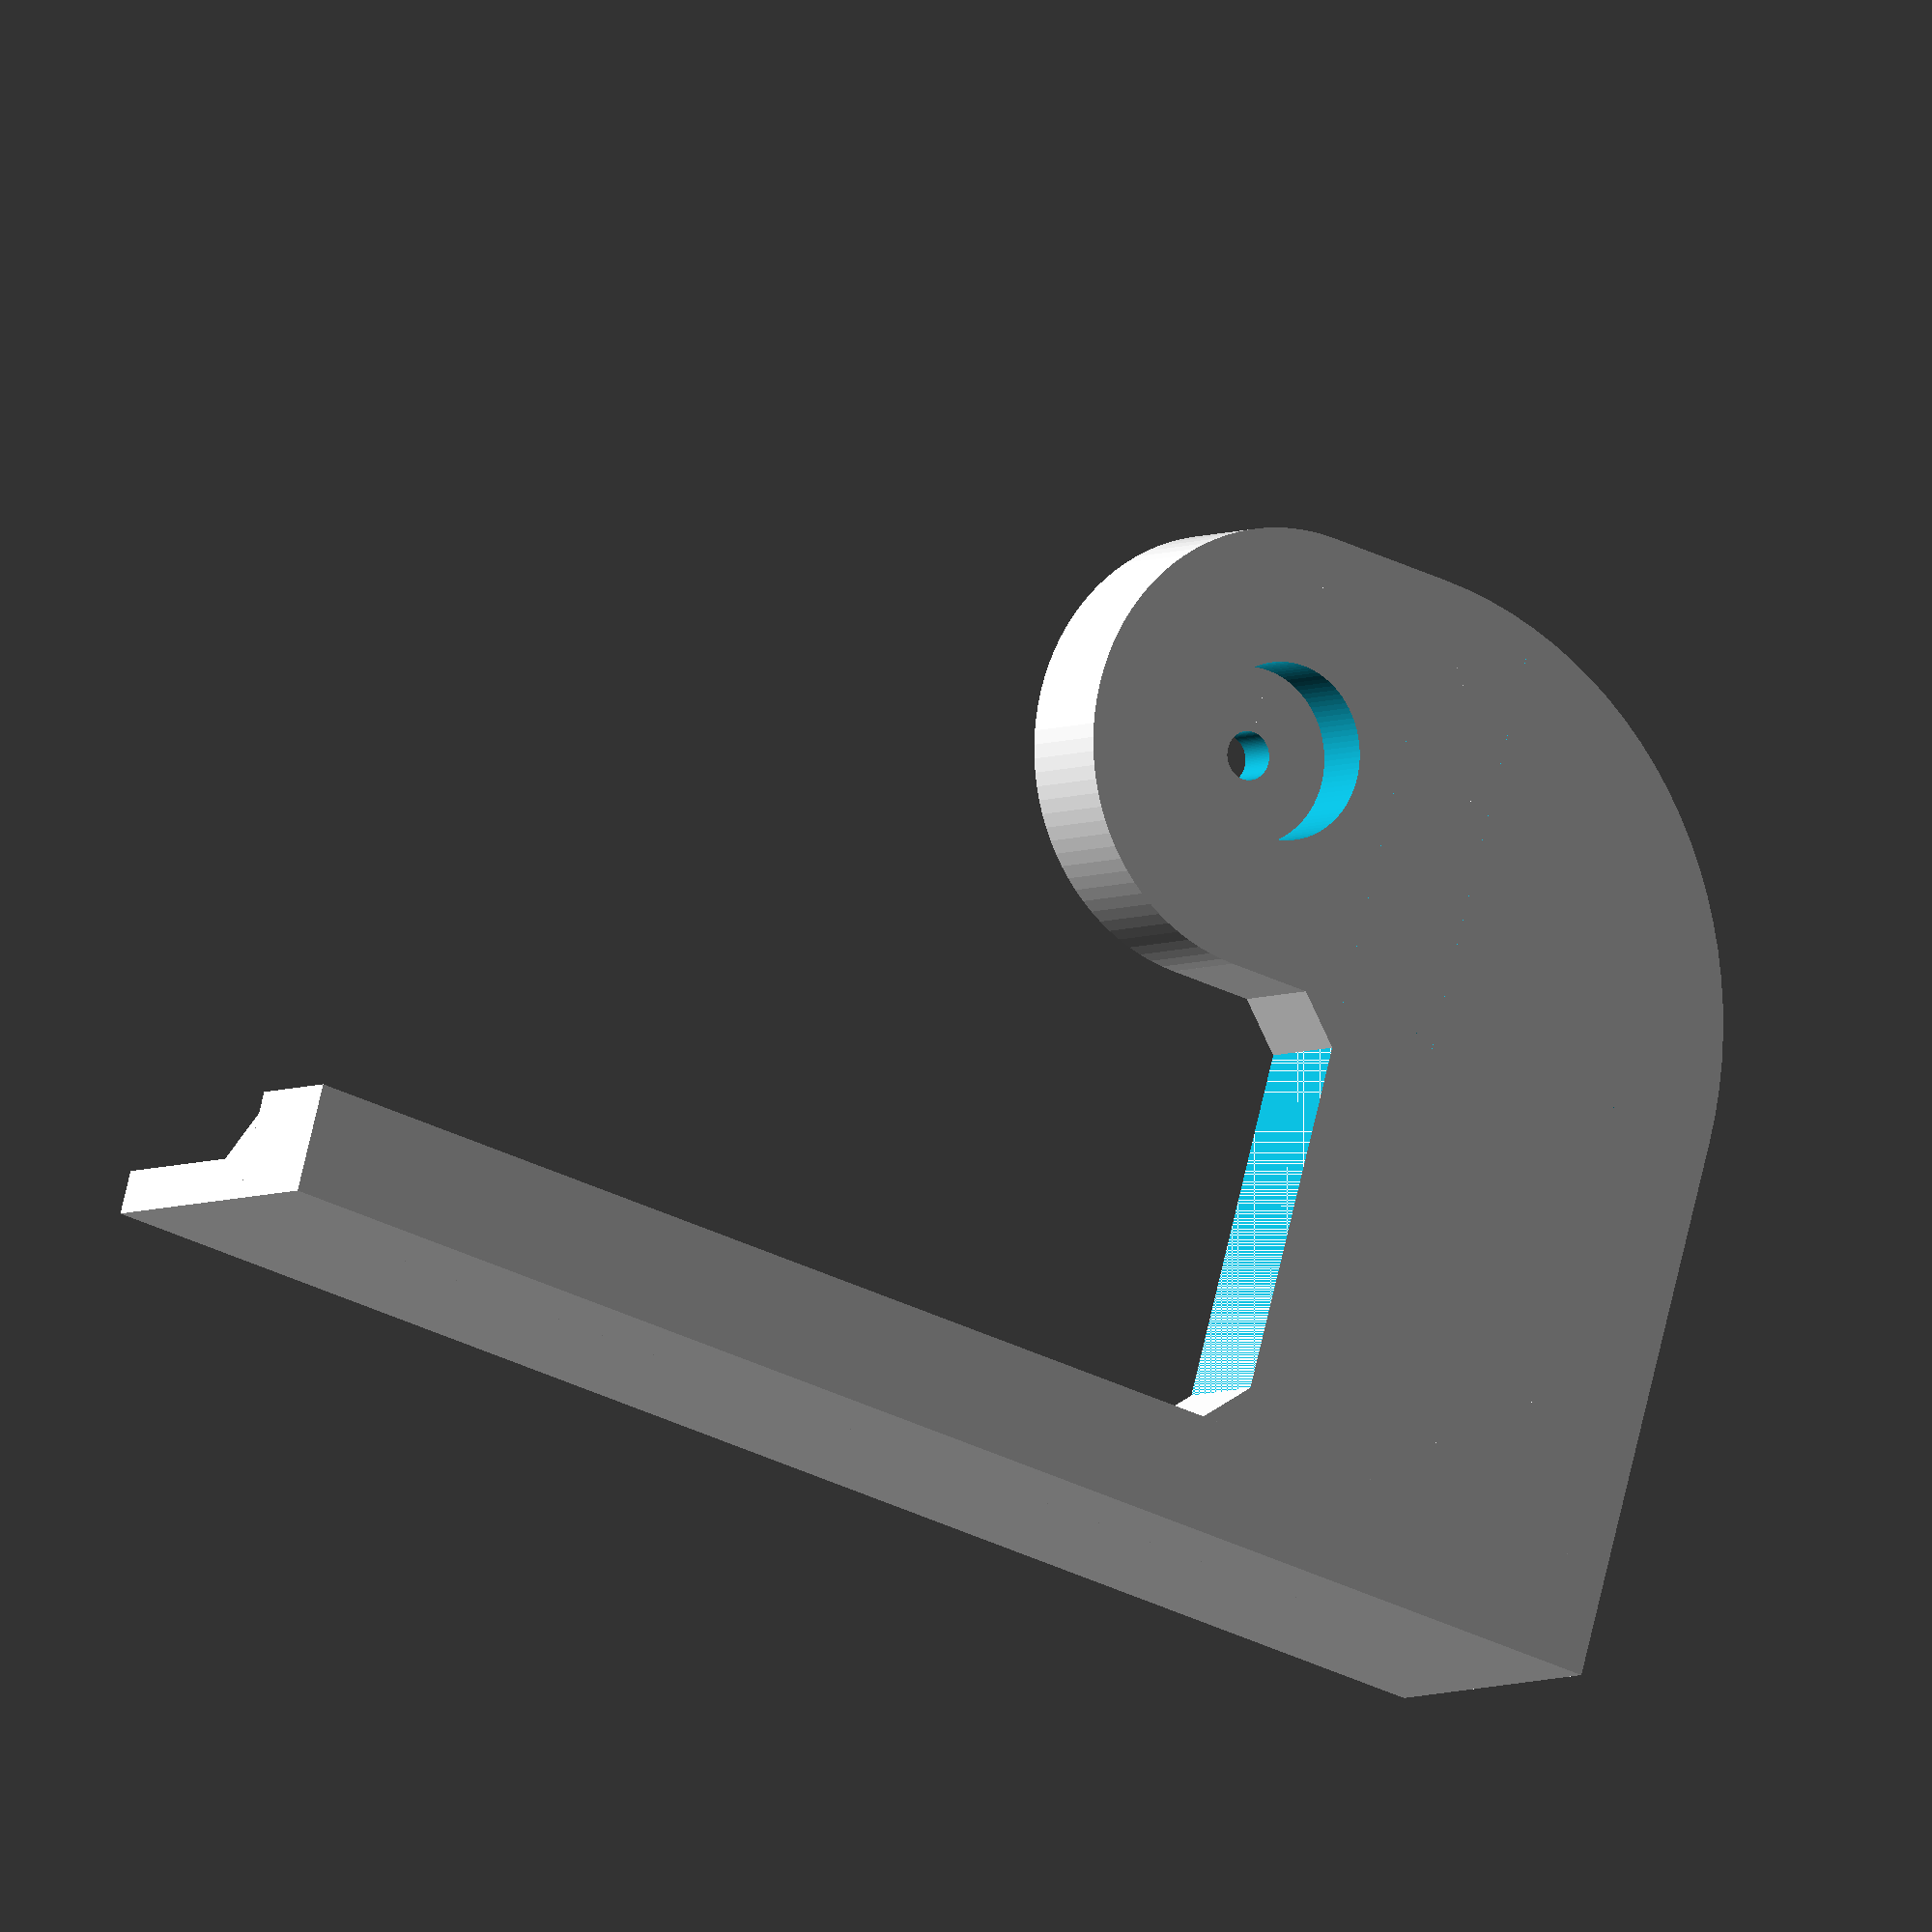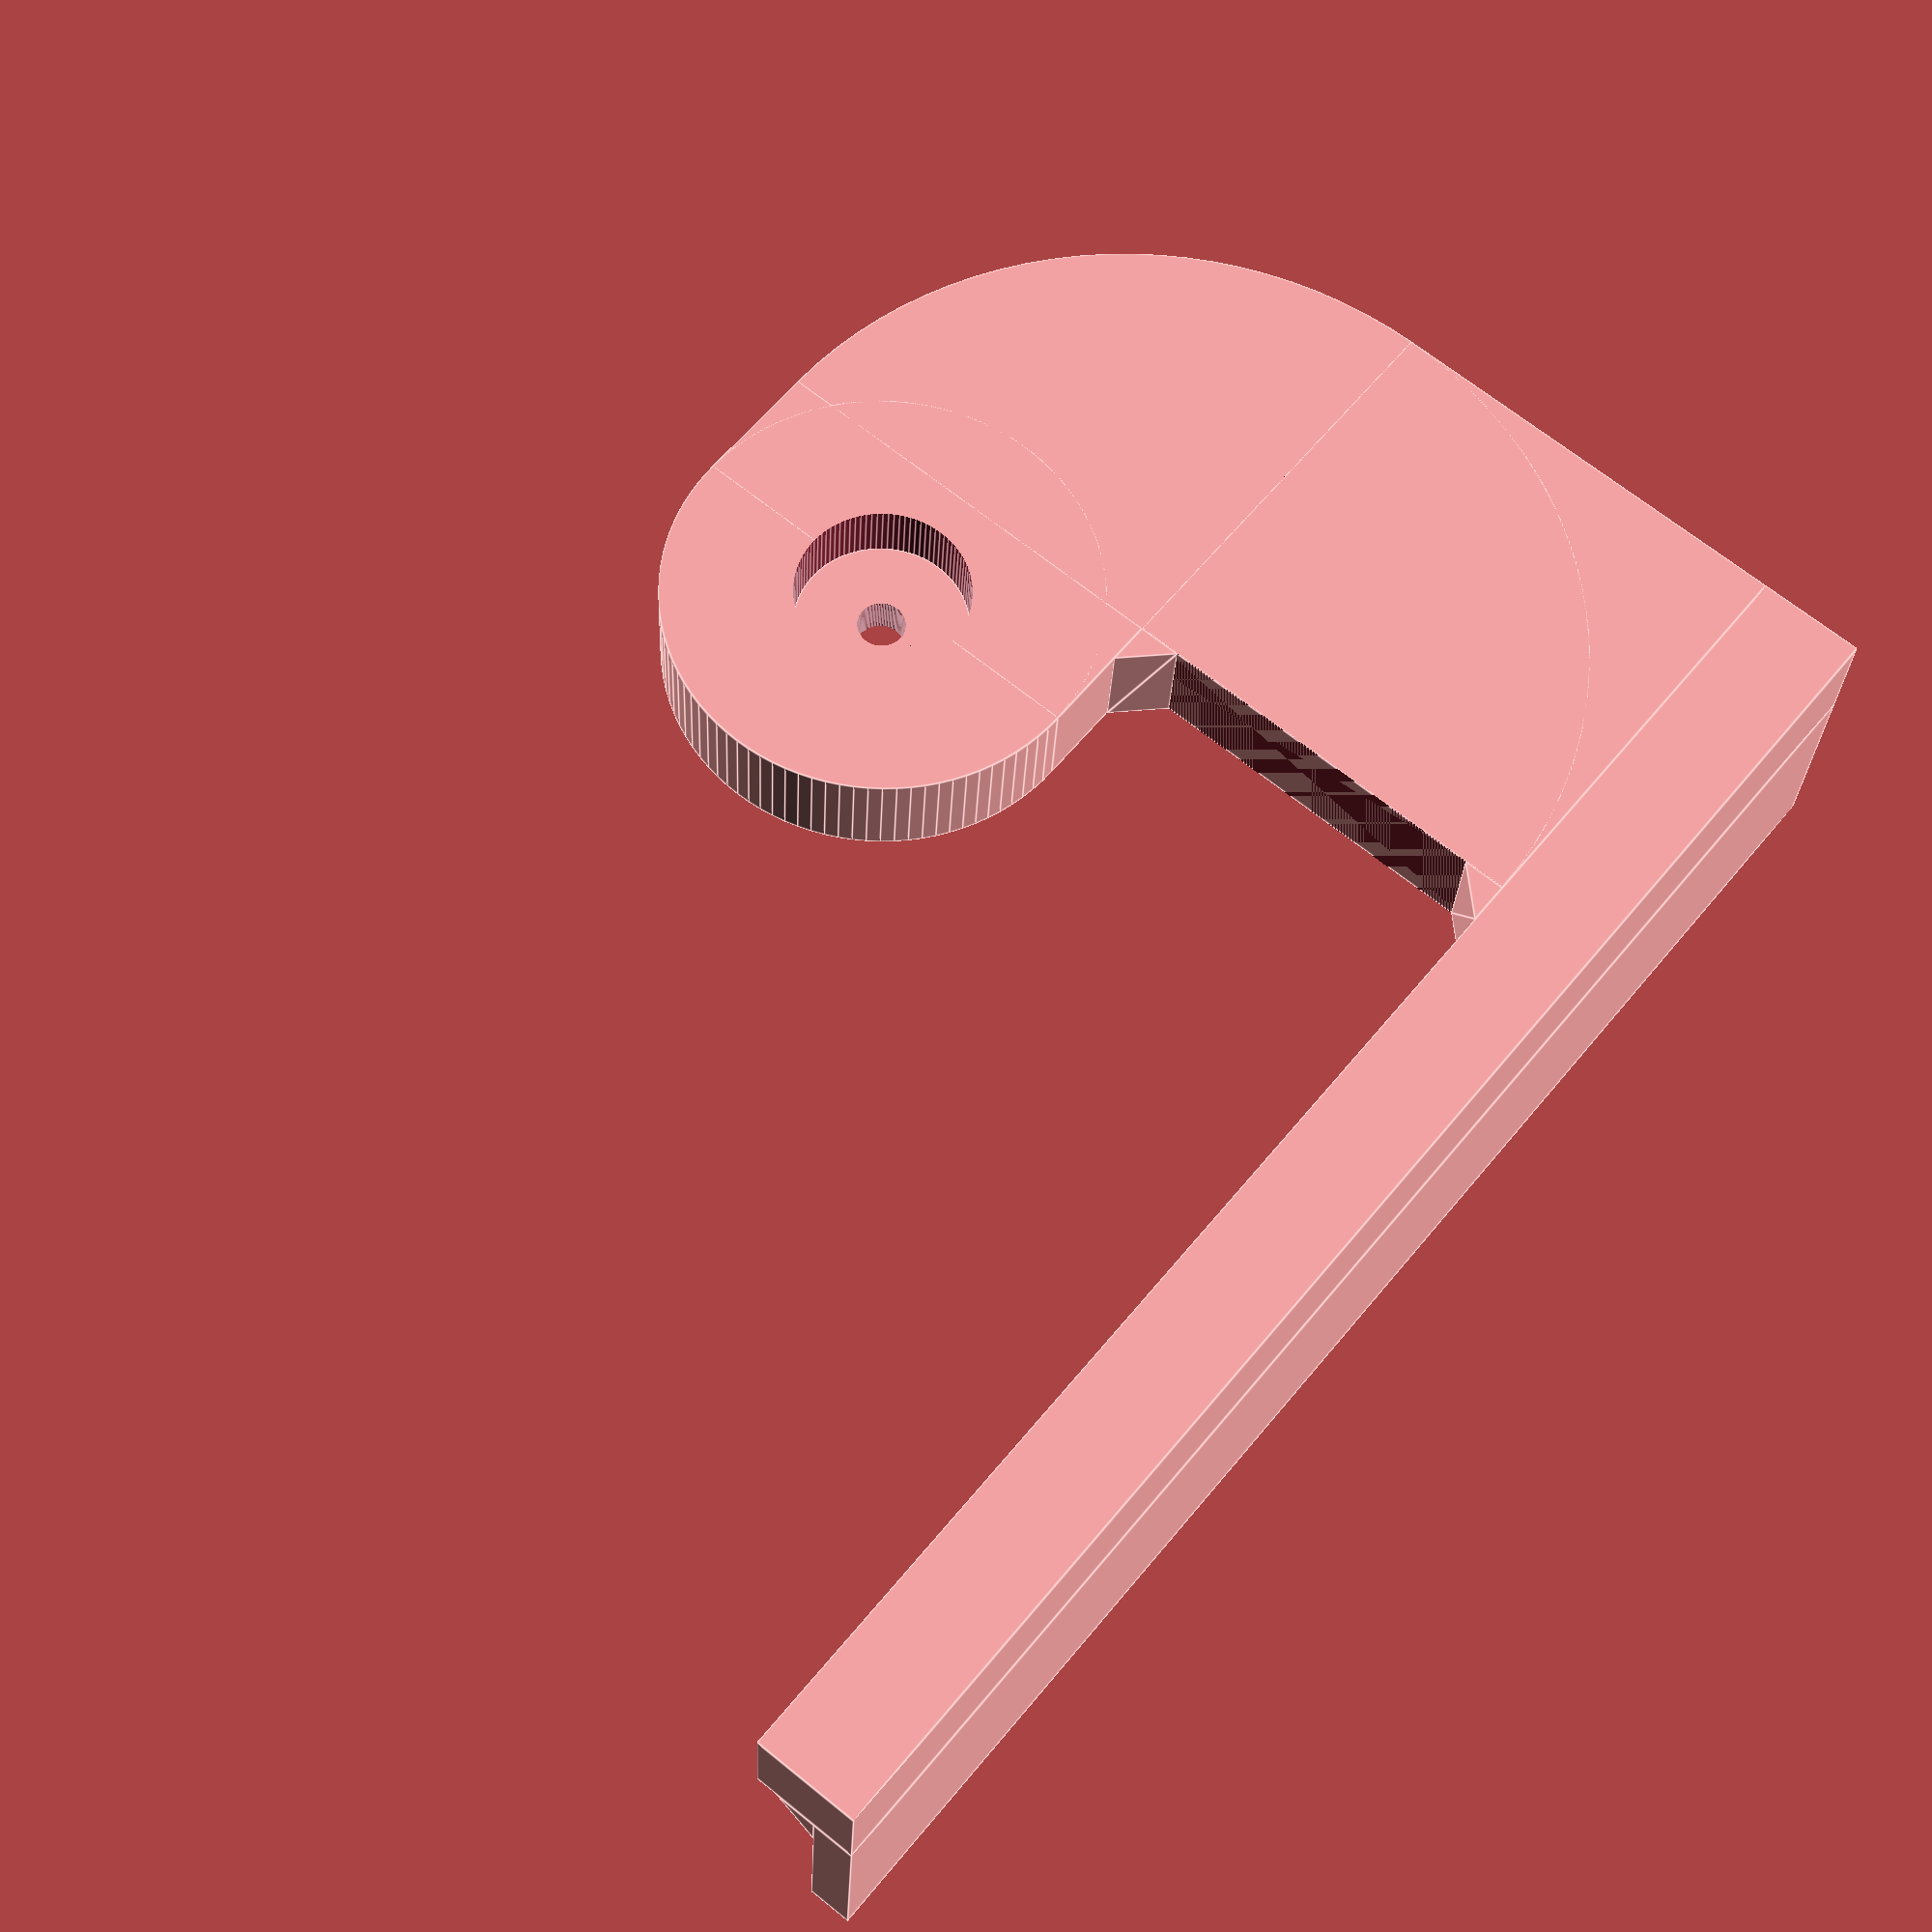
<openscad>
$fn = 100;

module akomente(l){
    
    translate([6, l-20-6, 35]) union(){
        for(i=[0:3]){
            translate([0, 6*cos(90*i), 6*sin(90*i)]) 
            rotate([0, 90, 0]) cylinder(h=2, d=3.8, center = true);
        }
        
        translate([-2, 0, 0]) difference(){
            rotate([0, 90, 0]) cylinder(h=2, r=4, center = true);
            
            rotate([0, 90, 0]) cylinder(h=3, d=2.2, center = true);
        }
    }
}

// La pièce de Jordan, avec "l" la longueur du bras, supérieur à 22
module piece_de_jordan(l){
    
    minl = max(22, l);
    
    mirror([0, 0, 1]) translate([0, -minl+20+6, -35])
    piece_de_jordan_a_translater_parce_que_cest_pas_propre(minl);
    
}

module piece_de_jordan_a_translater_parce_que_cest_pas_propre(l){

// Un module à commenter
akomente(l);

// Structure de base
cube([5, l, 5]);
translate([5, 0, 0]) cube([10, l, 2]);
translate([0, l-20, 5]) cube([5, 20, 20]);

difference(){

// Arrondi
union(){
    translate([2.5, l-20, 25])
    difference(){
        rotate([0, 90, 0]) cylinder(h=5, r=20, center = true);
    
        translate([0, -10.5, 0]) cube([6, 21, 42], center = true);
        translate([0, 0, -10.5]) cube([6, 42, 21], center = true);
    }

    translate([0, l-20-6, 25]) cube([5, 6, 20]);

    translate([2.5, l-20-6, 35])
    difference(){
        rotate([0, 90, 0]) cylinder(h=5, r=10, center = true);
    
        translate([0, 5.5, 0]) cube([6, 11, 21], center = true);
    }
}

//Trou
translate([2.5, l-20-6, 35]) rotate([0, 90, 0]) cylinder(h=6, r=4, center = true);


}

//Fioritures

difference(){
    translate([5, l-5, 2]) cube([10, 5, 20]);

    translate([15-9, l+0.5, 22-9]) rotate([90, 0, 0]) linear_extrude(height=6) polygon([[9.1, 9.1], [9, 0], [0, 9]]);
}

translate([5, l, 2]) rotate([90, 0, 0]) linear_extrude(height=l) polygon([[0, 0], [0, 2], [2, 0]]);

translate([0, l-20, 5]) rotate([90, 0, 90]) linear_extrude(height=5) polygon([[0, 0], [0, 2], [-2, 0]]);

translate([0, l-20, 25]) rotate([90, 0, 90]) linear_extrude(height=5) polygon([[0, 0], [0, -2], [-2, 0]]);

}

piece_de_jordan(70);


</openscad>
<views>
elev=103.0 azim=302.8 roll=166.8 proj=o view=solid
elev=293.5 azim=93.4 roll=309.3 proj=p view=edges
</views>
